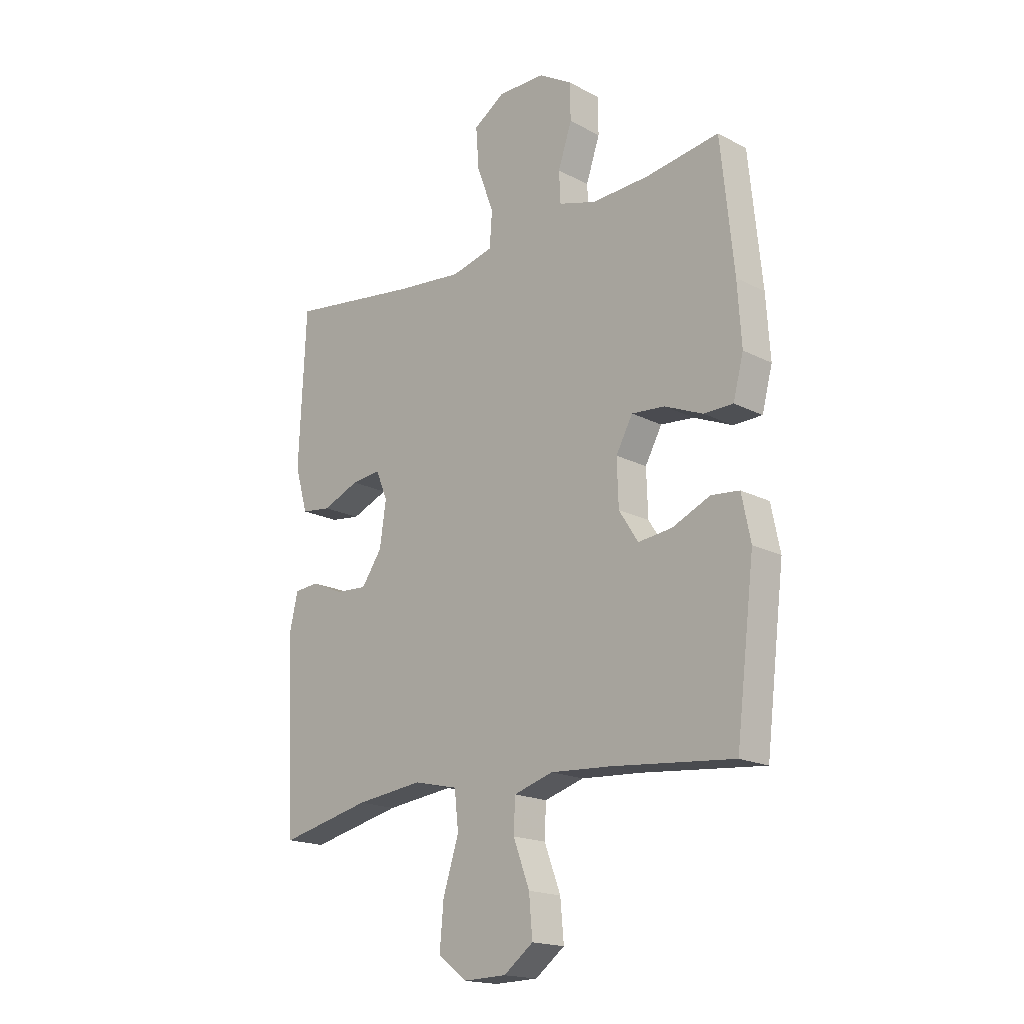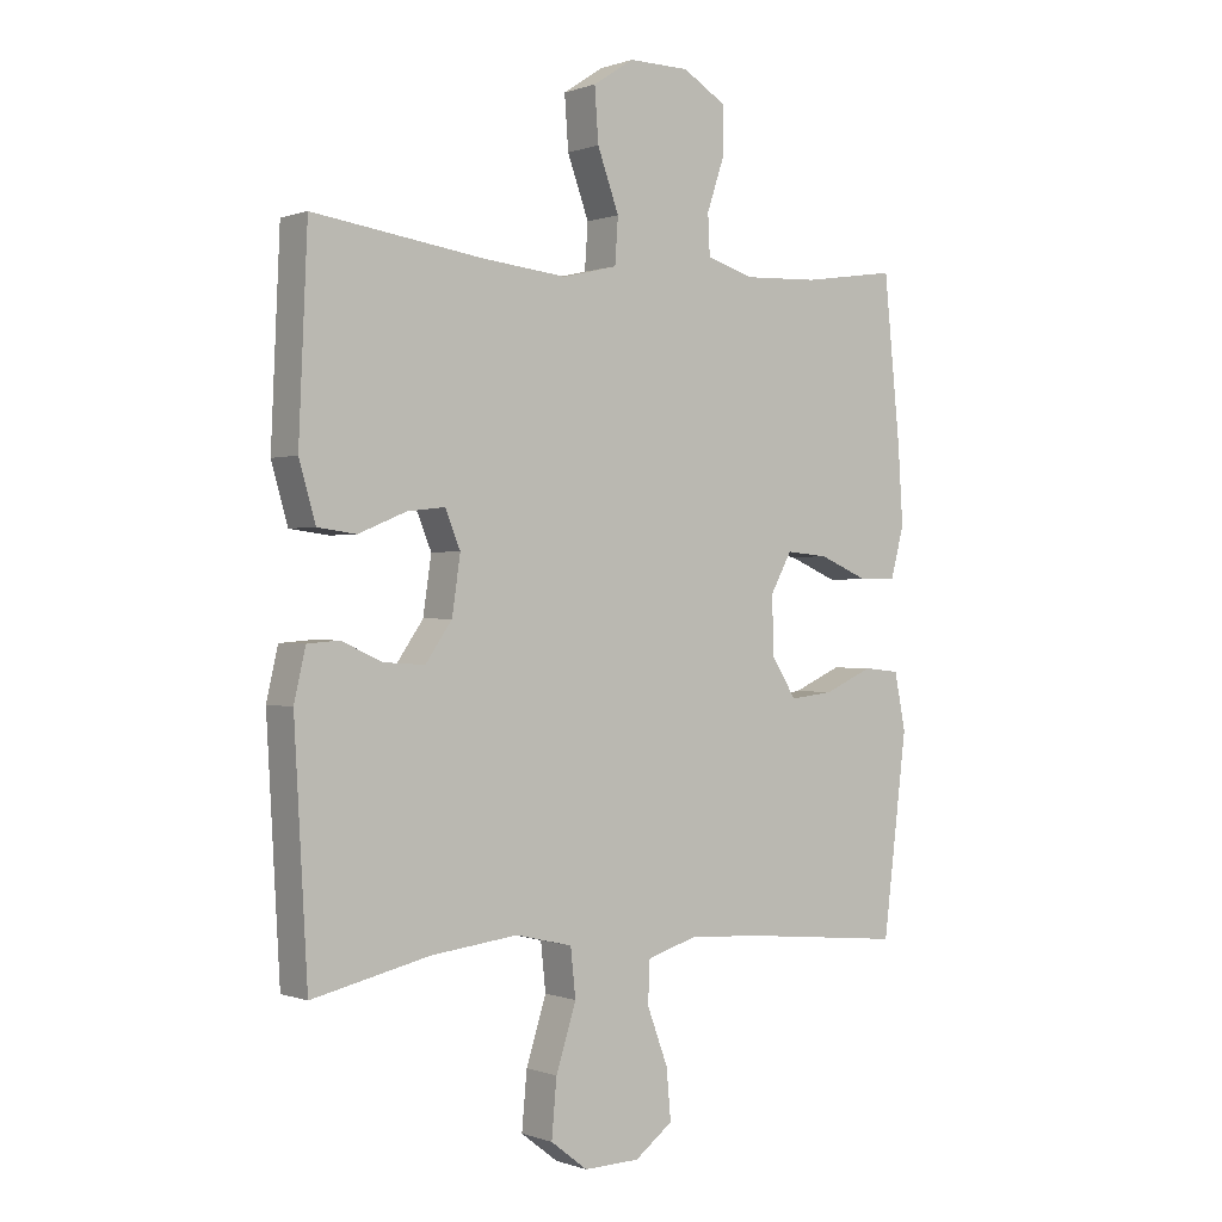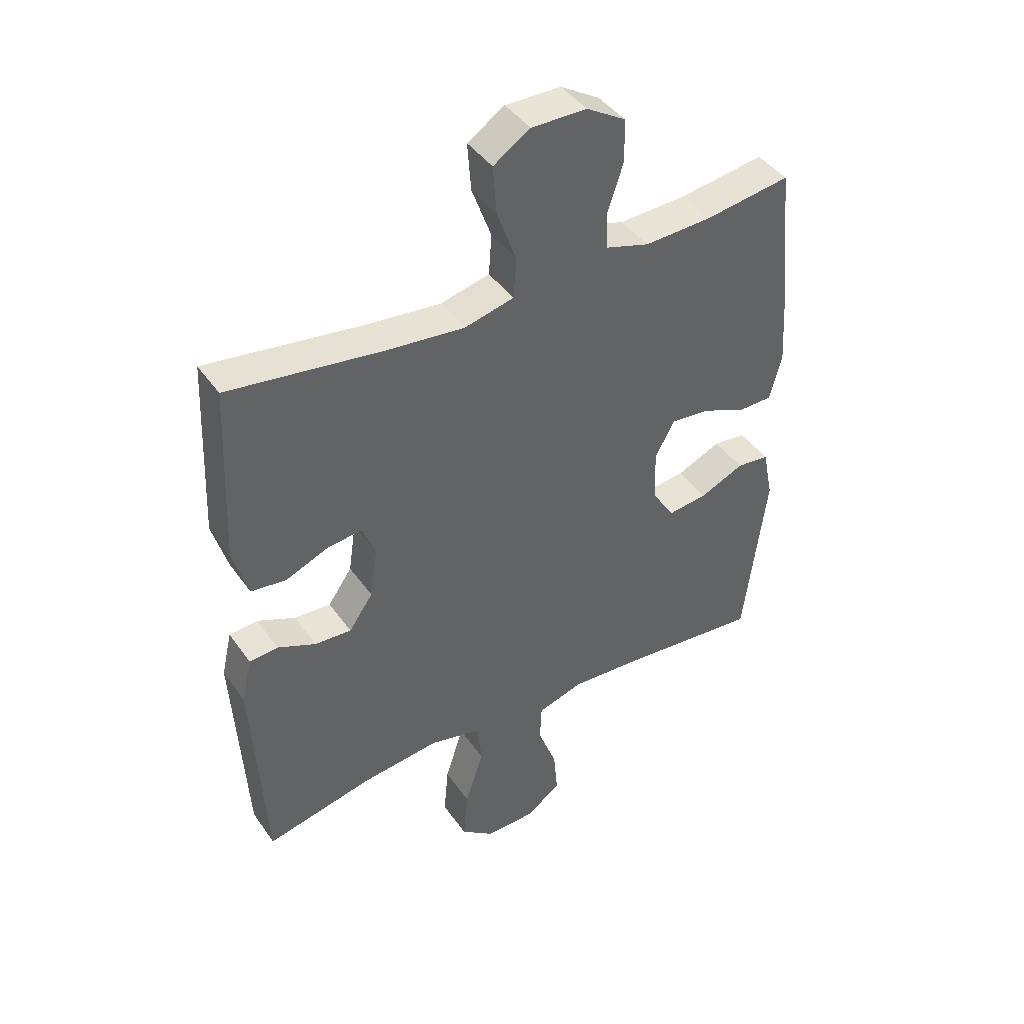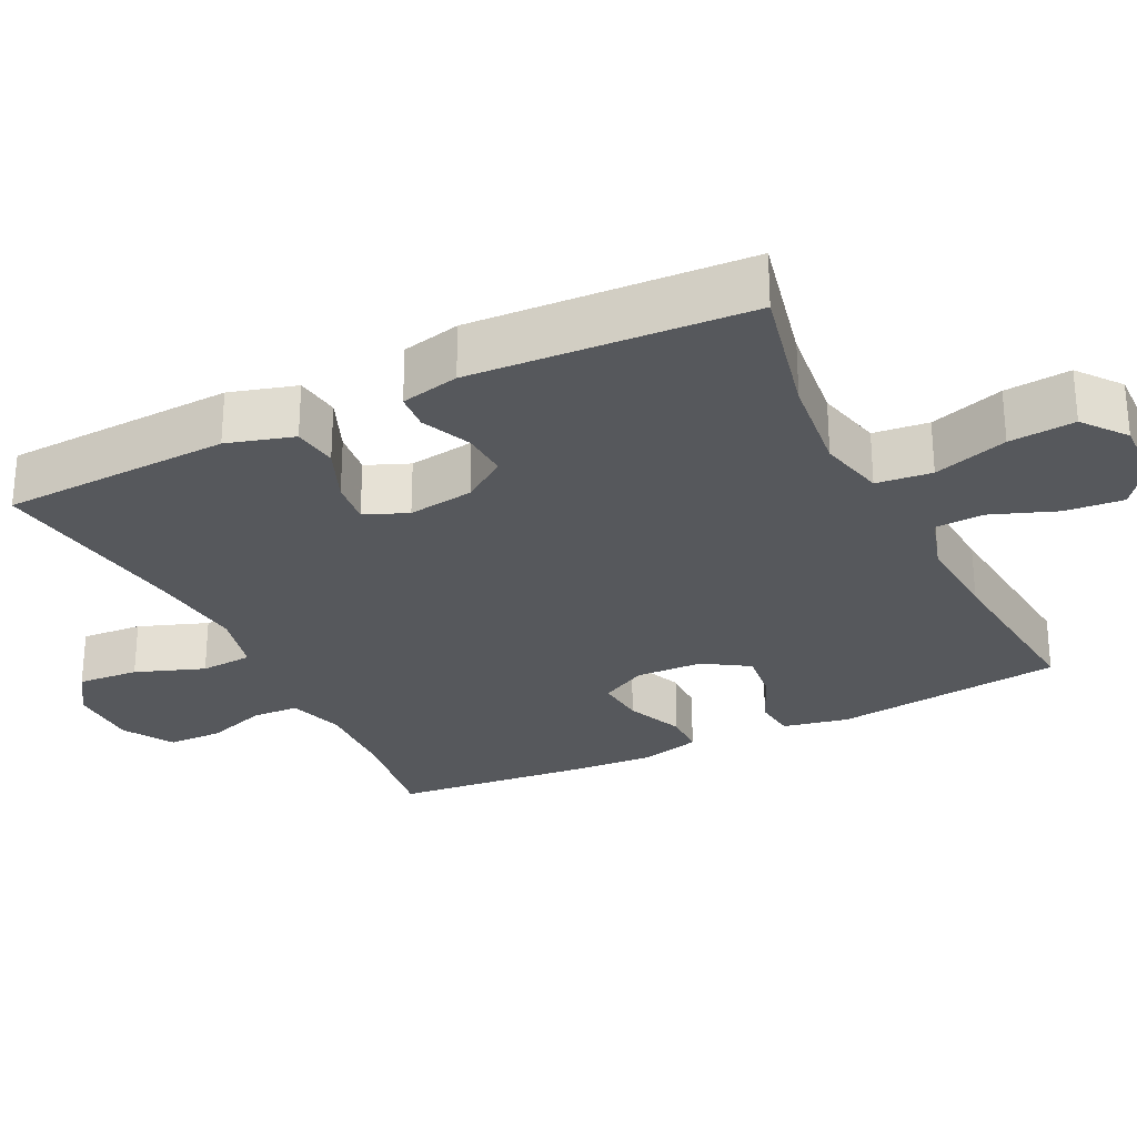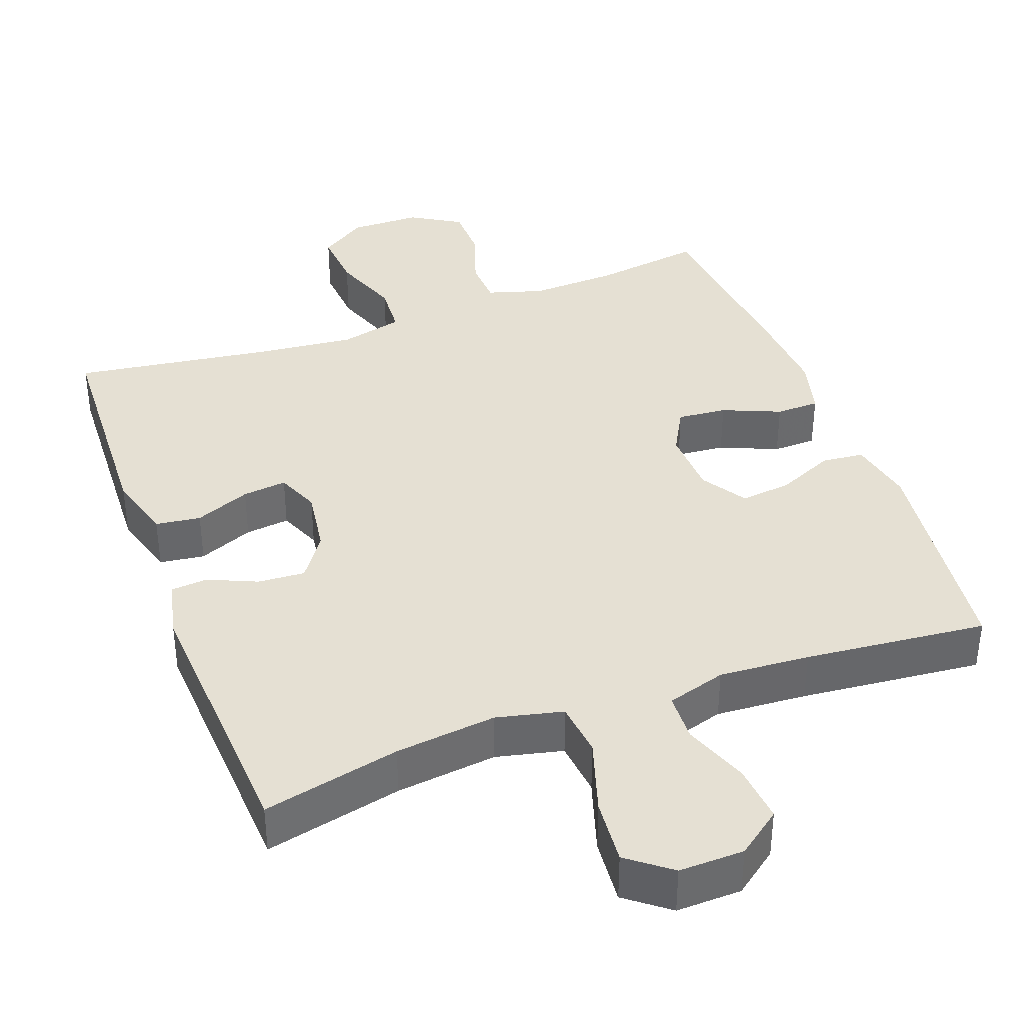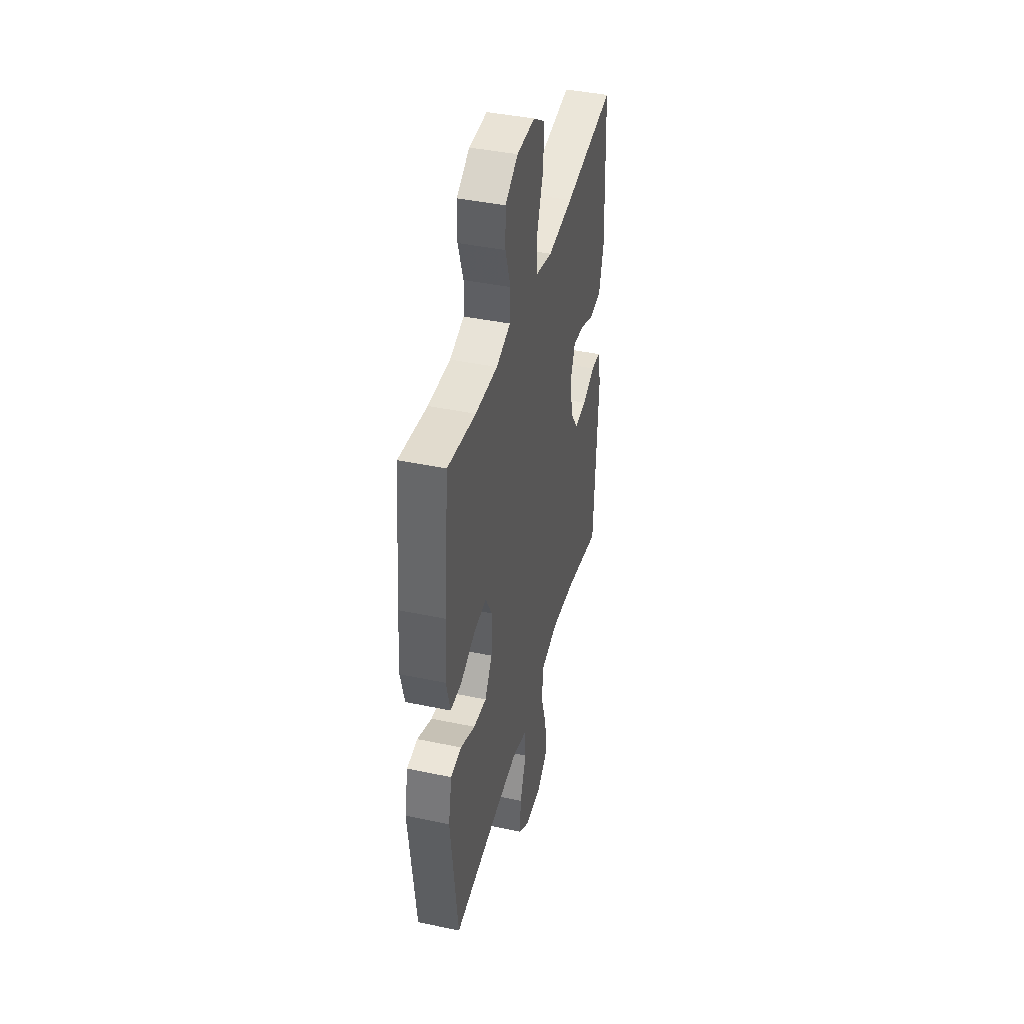
<metadata>
{"format":"obj","ext":"obj","renderer":"f3d","projection":"perspective","resolution":1024,"background":"white","views":[{"elev":-18.1,"azim":-135.3,"up":"+Z"},{"elev":0.1,"azim":142.8,"up":"+Z"},{"elev":42.8,"azim":147.7,"up":"+Z"},{"elev":-27.7,"azim":116.2,"up":"+Y"},{"elev":38.2,"azim":159.7,"up":"+Y"},{"elev":41.5,"azim":-75.7,"up":"+Z"}]}
</metadata>
<code>
v 0.5 0.07 -0.5
v 0.314 0.07 -0.458
v 0.177 0.07 -0.442
v 0.087 0.07 -0.463
v 0.079 0.07 -0.538
v 0.111 0.07 -0.638
v 0.119 0.07 -0.727
v 0.061 0.07 -0.772
v -0.027 0.07 -0.77
v -0.087 0.07 -0.725
v -0.08 0.07 -0.646
v -0.047 0.07 -0.558
v -0.05 0.07 -0.492
v -0.13 0.07 -0.468
v -0.253 0.07 -0.476
v -0.5 0.07 -0.5
v -0.538 0.07 -0.188
v -0.52 0.07 -0.099
v -0.463 0.07 -0.093
v -0.386 0.07 -0.127
v -0.317 0.07 -0.135
v -0.278 0.07 -0.074
v -0.275 0.07 0.017
v -0.309 0.07 0.079
v -0.376 0.07 0.073
v -0.454 0.07 0.04
v -0.513 0.07 0.041
v -0.534 0.07 0.121
v -0.526 0.07 0.243
v -0.5 0.07 0.5
v -0.351 0.07 0.478
v -0.234 0.07 0.473
v -0.158 0.07 0.496
v -0.155 0.07 0.559
v -0.183 0.07 0.642
v -0.182 0.07 0.716
v -0.114 0.07 0.757
v -0.018 0.07 0.758
v 0.046 0.07 0.716
v 0.04 0.07 0.633
v 0.006 0.07 0.54
v 0.011 0.07 0.469
v 0.097 0.07 0.448
v 0.231 0.07 0.462
v 0.5 0.07 0.5
v 0.514 0.07 0.19
v 0.488 0.07 0.1
v 0.427 0.07 0.092
v 0.352 0.07 0.123
v 0.292 0.07 0.13
v 0.268 0.07 0.072
v 0.281 0.07 -0.017
v 0.323 0.07 -0.077
v 0.387 0.07 -0.073
v 0.453 0.07 -0.044
v 0.503 0.07 -0.048
v 0.521 0.07 -0.127
v 0.5 0 -0.5
v 0.314 0 -0.458
v 0.177 0 -0.442
v 0.087 0 -0.463
v 0.079 0 -0.538
v 0.111 0 -0.638
v 0.119 0 -0.727
v 0.061 0 -0.772
v -0.027 0 -0.77
v -0.087 0 -0.725
v -0.08 0 -0.646
v -0.047 0 -0.558
v -0.05 0 -0.492
v -0.13 0 -0.468
v -0.253 0 -0.476
v -0.5 0 -0.5
v -0.538 0 -0.188
v -0.52 0 -0.099
v -0.463 0 -0.093
v -0.386 0 -0.127
v -0.317 0 -0.135
v -0.278 0 -0.074
v -0.275 0 0.017
v -0.309 0 0.079
v -0.376 0 0.073
v -0.454 0 0.04
v -0.513 0 0.041
v -0.534 0 0.121
v -0.526 0 0.243
v -0.5 0 0.5
v -0.351 0 0.478
v -0.234 0 0.473
v -0.158 0 0.496
v -0.155 0 0.559
v -0.183 0 0.642
v -0.182 0 0.716
v -0.114 0 0.757
v -0.018 0 0.758
v 0.046 0 0.716
v 0.04 0 0.633
v 0.006 0 0.54
v 0.011 0 0.469
v 0.097 0 0.448
v 0.231 0 0.462
v 0.5 0 0.5
v 0.514 0 0.19
v 0.488 0 0.1
v 0.427 0 0.092
v 0.352 0 0.123
v 0.292 0 0.13
v 0.268 0 0.072
v 0.281 0 -0.017
v 0.323 0 -0.077
v 0.387 0 -0.073
v 0.453 0 -0.044
v 0.503 0 -0.048
v 0.521 0 -0.127
f 54 55 56 57
f 53 54 57 1
f 52 53 1 2
f 51 52 2 3
f 46 47 48 49
f 44 45 46 49
f 43 44 49 50
f 42 43 50 51
f 38 39 40 41
f 38 41 42
f 37 38 42
f 34 35 36 37
f 33 34 37 42
f 32 33 42 51
f 28 29 30 31
f 25 26 27 28
f 24 25 28 31
f 23 24 31 32
f 17 18 19 20
f 15 16 17 20
f 14 15 20 21
f 13 14 21 22
f 9 10 11 12
f 9 12 13
f 8 9 13
f 5 6 7 8
f 5 8 13
f 4 5 13 22
f 22 23 32 51
f 3 4 22 51
f 114 113 112 111
f 58 114 111 110
f 59 58 110 109
f 60 59 109 108
f 106 105 104 103
f 106 103 102 101
f 107 106 101 100
f 108 107 100 99
f 98 97 96 95
f 99 98 95
f 99 95 94
f 94 93 92 91
f 99 94 91 90
f 108 99 90 89
f 88 87 86 85
f 85 84 83 82
f 88 85 82 81
f 89 88 81 80
f 77 76 75 74
f 77 74 73 72
f 78 77 72 71
f 79 78 71 70
f 69 68 67 66
f 70 69 66
f 70 66 65
f 65 64 63 62
f 70 65 62
f 79 70 62 61
f 108 89 80 79
f 108 79 61 60
f 1 58 59 2
f 2 59 60 3
f 3 60 61 4
f 4 61 62 5
f 5 62 63 6
f 6 63 64 7
f 7 64 65 8
f 8 65 66 9
f 9 66 67 10
f 10 67 68 11
f 11 68 69 12
f 12 69 70 13
f 13 70 71 14
f 14 71 72 15
f 15 72 73 16
f 16 73 74 17
f 17 74 75 18
f 18 75 76 19
f 19 76 77 20
f 20 77 78 21
f 21 78 79 22
f 22 79 80 23
f 23 80 81 24
f 24 81 82 25
f 25 82 83 26
f 26 83 84 27
f 27 84 85 28
f 28 85 86 29
f 29 86 87 30
f 30 87 88 31
f 31 88 89 32
f 32 89 90 33
f 33 90 91 34
f 34 91 92 35
f 35 92 93 36
f 36 93 94 37
f 37 94 95 38
f 38 95 96 39
f 39 96 97 40
f 40 97 98 41
f 41 98 99 42
f 42 99 100 43
f 43 100 101 44
f 44 101 102 45
f 45 102 103 46
f 46 103 104 47
f 47 104 105 48
f 48 105 106 49
f 49 106 107 50
f 50 107 108 51
f 51 108 109 52
f 52 109 110 53
f 53 110 111 54
f 54 111 112 55
f 55 112 113 56
f 56 113 114 57
f 57 114 58 1

</code>
